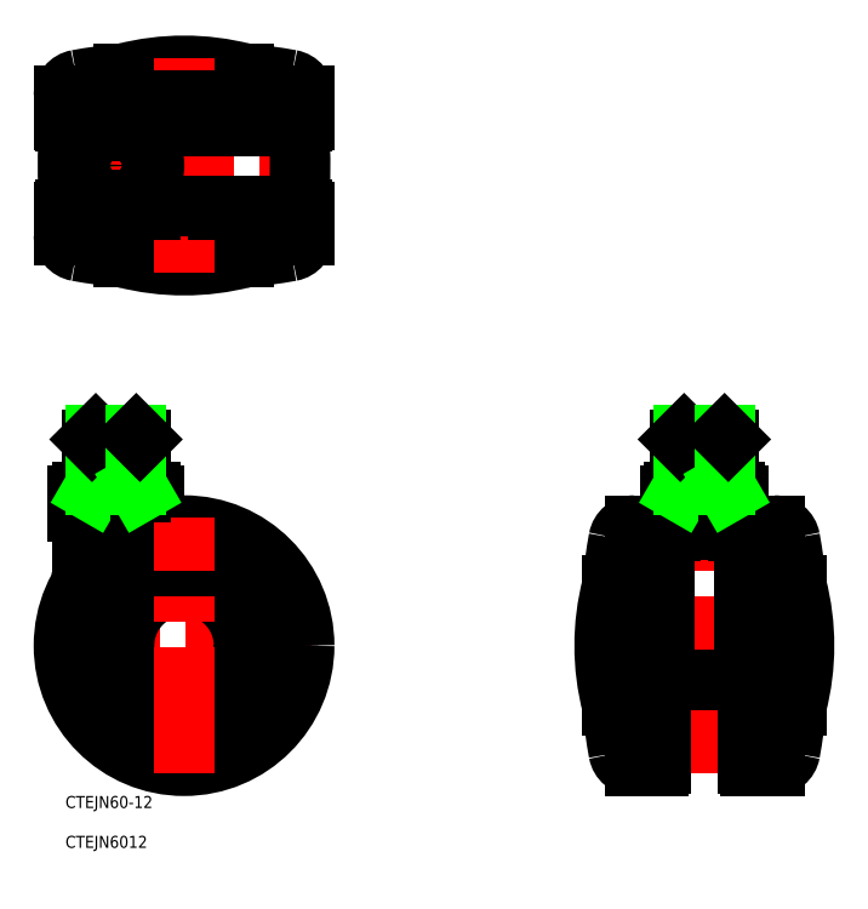
<metadata>
{"format":"dxf","ext":"dxf","renderer":"ezdxf+matplotlib","layout":"modelspace","background":"white","min_lineweight":24,"dpi":150}
</metadata>
<code>
0
SECTION
2
ENTITIES
0
TEXT
8
0
10
-29.64
20
-40.58
30
0
40
3
1
CTEJN60-12
0
TEXT
8
0
10
-29.64
20
-50.53
30
0
40
3
1
CTEJN6012
0
LINE
8
CENTER
10
156.9
20
3.6e-15
30
0
11
103.1
21
3.6e-15
31
0
0
LINE
8
CENTER
10
-17
20
30.5
30
0
11
-17
21
54.5
31
0
0
ARC
8
0
10
-9.5
20
31.5
30
0
40
1
50
360
51
90
0
ARC
8
0
10
-24.5
20
31.5
30
0
40
1
50
90
51
180
0
LINE
8
CENTER
10
32
20
3.4e-15
30
0
11
-32
21
7.3e-15
31
0
0
CIRCLE
8
0
10
0
20
3.6e-15
30
0
40
26
0
CIRCLE
8
0
10
0
20
3.6e-15
30
0
40
18
0
CIRCLE
8
0
10
0
20
3.6e-15
30
0
40
23
0
CIRCLE
8
0
10
0
20
3.6e-15
30
0
40
15
0
CIRCLE
8
0
10
0
20
3.6e-15
30
0
40
30
0
ARC
8
0
10
-45.5
20
18.19
30
0
40
20
50
352.3
51
360
0
LINE
8
0
10
-25.5
20
31.5
30
0
11
-25.5
21
18.19
31
0
0
ARC
8
0
10
-5.5
20
31.52
30
0
40
3
50
180
51
233.7
0
LINE
8
0
10
-8.5
20
31.5
30
0
11
-8.5
21
31.52
31
0
0
LINE
8
CENTER
10
-32
20
120
30
0
11
32
21
120
31
0
0
ARC
8
0
10
0
20
84.91
30
0
40
60
50
75.52
51
104.5
0
ARC
8
0
10
0
20
155.1
30
0
40
60
50
255.5
51
284.5
0
LINE
8
0
10
-15
20
143
30
0
11
15
21
143
31
0
0
LINE
8
0
10
-15
20
97
30
0
11
15
21
97
31
0
0
LINE
8
0
10
29.5
20
131
30
0
11
-29.5
21
131
31
0
0
LINE
8
0
10
29.5
20
109
30
0
11
-29.5
21
109
31
0
0
LINE
8
0
10
4.081
20
110
30
0
11
24.53
21
110
31
0
0
LINE
8
0
10
19.91
20
130
30
0
11
4.238
21
130
31
0
0
LINE
8
CENTER
10
-17
20
130.5
30
0
11
-17
21
109.5
31
0
0
LINE
8
CENTER
10
0
20
93.09
30
0
11
0
21
146.9
31
0
0
LINE
8
0
10
-25.5
20
38.5
30
0
11
-8.5
21
38.5
31
0
0
LINE
8
0
10
-8.5
20
32.5
30
0
11
-25.5
21
32.5
31
0
0
ARC
8
0
10
-15.24
20
35.5
30
0
40
6
50
150
51
210
0
ARC
8
0
10
-25.5
20
37.5
30
0
40
1
50
90
51
180
0
LINE
8
0
10
-26.5
20
33.5
30
0
11
-26.5
21
37.5
31
0
0
ARC
8
0
10
-25.5
20
33.5
30
0
40
1
50
180
51
270
0
ARC
8
0
10
-18.76
20
35.5
30
0
40
6
50
330
51
30
0
ARC
8
0
10
-8.5
20
37.5
30
0
40
1
50
360
51
90
0
LINE
8
0
10
-7.5
20
33.5
30
0
11
-7.5
21
37.5
31
0
0
ARC
8
0
10
-8.5
20
33.5
30
0
40
1
50
270
51
360
0
ARC
8
0
10
91
20
120
30
0
40
120
50
175.4
51
184.6
0
CIRCLE
8
0
10
-17
20
120
30
0
40
5.053
0
CIRCLE
8
0
10
-17
20
120
30
0
40
6
0
LINE
8
0
10
-21.24
20
111.5
30
0
11
-12.76
21
111.5
31
0
0
LINE
8
0
10
-21.24
20
128.5
30
0
11
-12.76
21
128.5
31
0
0
ARC
8
0
10
0
20
246.2
30
0
40
150
50
259.7
51
264.3
0
LINE
8
0
10
8.2
20
110
30
0
11
-18.06
21
110
31
0
0
ARC
8
0
10
-17
20
120
30
0
40
9
50
109.2
51
250.8
0
ARC
8
0
10
-17
20
120
30
0
40
9.5
50
116.5
51
243.5
0
ARC
8
0
10
-26
20
102.6
30
0
40
4
50
180
51
259.7
0
LINE
8
0
10
-18.06
20
110
30
0
11
-28.31
21
110
31
0
0
ARC
8
0
10
-28.31
20
110.3
30
0
40
0.3
50
184.6
51
270
0
ARC
8
0
10
-29.5
20
108.5
30
0
40
0.5
50
90
51
180
0
LINE
8
0
10
-30
20
108.5
30
0
11
-30
21
102.6
31
0
0
ARC
8
0
10
-17
20
120
30
0
40
9
50
289.2
51
70.81
0
ARC
8
0
10
-17
20
120
30
0
40
9.5
50
296.5
51
63.47
0
LINE
8
0
10
-8.5
20
109
30
0
11
-8.5
21
110
31
0
0
ARC
8
0
10
0
20
-6.248
30
0
40
150
50
95.74
51
100.3
0
LINE
8
0
10
8.2
20
130
30
0
11
-18.06
21
130
31
0
0
ARC
8
0
10
-26
20
137.4
30
0
40
4
50
100.3
51
180
0
LINE
8
0
10
-18.06
20
130
30
0
11
-28.31
21
130
31
0
0
ARC
8
0
10
-28.31
20
129.7
30
0
40
0.3
50
90
51
175.4
0
ARC
8
0
10
-29.5
20
131.5
30
0
40
0.5
50
180
51
270
0
LINE
8
0
10
-30
20
131.5
30
0
11
-30
21
137.4
31
0
0
LINE
8
0
10
-8.5
20
130
30
0
11
-8.5
21
131
31
0
0
ARC
8
0
10
-91
20
120
30
0
40
120
50
4.062
51
4.648
0
ARC
8
0
10
-91
20
120
30
0
40
120
50
355.4
51
4.062
0
ARC
8
0
10
0
20
246.2
30
0
40
150
50
275.7
51
280.3
0
LINE
8
0
10
8.5
20
109
30
0
11
8.5
21
110
31
0
0
ARC
8
0
10
26
20
102.6
30
0
40
4
50
280.3
51
360
0
LINE
8
0
10
24.53
20
110
30
0
11
28.32
21
110
31
0
0
ARC
8
0
10
28.31
20
110.3
30
0
40
0.3
50
270
51
355.4
0
ARC
8
0
10
29.5
20
108.5
30
0
40
0.5
50
360
51
90
0
LINE
8
0
10
30
20
108.5
30
0
11
30
21
102.6
31
0
0
ARC
8
0
10
0
20
-6.248
30
0
40
150
50
79.74
51
84.26
0
LINE
8
0
10
17.7
20
130
30
0
11
24.53
21
130
31
0
0
LINE
8
0
10
8.5
20
131
30
0
11
8.5
21
130
31
0
0
ARC
8
0
10
26
20
137.4
30
0
40
4
50
360
51
79.74
0
LINE
8
0
10
24.53
20
130
30
0
11
28.32
21
130
31
0
0
ARC
8
0
10
28.31
20
129.7
30
0
40
0.3
50
4.648
51
90
0
LINE
8
0
10
30
20
131.5
30
0
11
30
21
137.4
31
0
0
ARC
8
0
10
29.5
20
131.5
30
0
40
0.5
50
270
51
360
0
LINE
8
CENTER
10
130
20
-32
30
0
11
130
21
54.5
31
0
0
ARC
8
0
10
137.5
20
31.5
30
0
40
1
50
360
51
90
0
ARC
8
0
10
122.5
20
31.5
30
0
40
1
50
90
51
180
0
ARC
8
0
10
147.4
20
26
30
0
40
4
50
10.26
51
90
0
ARC
8
0
10
147.4
20
-26
30
0
40
4
50
270
51
349.7
0
ARC
8
0
10
165.1
20
3.6e-15
30
0
40
60
50
165.5
51
194.5
0
LINE
8
0
10
107
20
15
30
0
11
107
21
-15
31
0
0
LINE
8
0
10
141
20
-29.5
30
0
11
141
21
29.5
31
0
0
LINE
8
0
10
119
20
-29.5
30
0
11
119
21
29.5
31
0
0
LINE
8
0
10
140
20
-8.2
30
0
11
140
21
18.06
31
0
0
LINE
8
0
10
120
20
-8.2
30
0
11
120
21
18.06
31
0
0
LINE
8
0
10
119
20
-8.5
30
0
11
141
21
-8.5
31
0
0
ARC
8
0
10
256.2
20
3.6e-15
30
0
40
150
50
185.7
51
190.3
0
LINE
8
0
10
118.5
20
-30
30
0
11
112.6
21
-30
31
0
0
ARC
8
0
10
112.6
20
-26
30
0
40
4
50
190.3
51
270
0
ARC
8
0
10
118.5
20
-29.5
30
0
40
0.5
50
270
51
360
0
ARC
8
0
10
120.3
20
-8.2
30
0
40
0.3
50
180
51
270
0
ARC
8
0
10
141.5
20
-29.5
30
0
40
0.5
50
180
51
270
0
LINE
8
0
10
141.5
20
-30
30
0
11
147.4
21
-30
31
0
0
ARC
8
0
10
139.7
20
-8.2
30
0
40
0.3
50
270
51
360
0
ARC
8
0
10
130
20
-91
30
0
40
120
50
85.35
51
94.65
0
ARC
8
0
10
256.2
20
3.6e-15
30
0
40
150
50
169.7
51
174.3
0
LINE
8
0
10
119
20
8.5
30
0
11
120
21
8.5
31
0
0
LINE
8
0
10
118.5
20
30
30
0
11
112.6
21
30
31
0
0
ARC
8
0
10
112.6
20
26
30
0
40
4
50
90
51
169.7
0
LINE
8
0
10
120
20
18.06
30
0
11
120
21
28.31
31
0
0
ARC
8
0
10
120.3
20
28.31
30
0
40
0.3
50
94.65
51
180
0
ARC
8
0
10
118.5
20
29.5
30
0
40
0.5
50
360
51
90
0
LINE
8
0
10
121.5
20
28.7
30
0
11
121.5
21
31.5
31
0
0
LINE
8
0
10
140
20
8.5
30
0
11
141
21
8.5
31
0
0
LINE
8
0
10
140
20
18.06
30
0
11
140
21
28.31
31
0
0
ARC
8
0
10
139.7
20
28.31
30
0
40
0.3
50
0
51
85.35
0
ARC
8
0
10
141.5
20
29.5
30
0
40
0.5
50
90
51
180
0
LINE
8
0
10
138.5
20
28.7
30
0
11
138.5
21
31.5
31
0
0
LINE
8
0
10
141.5
20
30
30
0
11
147.4
21
30
31
0
0
ARC
8
0
10
94.91
20
3.6e-15
30
0
40
60
50
345.5
51
14.48
0
LINE
8
0
10
153
20
15
30
0
11
153
21
-15
31
0
0
ARC
8
0
10
3.752
20
3.6e-15
30
0
40
150
50
349.7
51
354.3
0
ARC
8
0
10
3.752
20
3.6e-15
30
0
40
150
50
5.739
51
10.26
0
LINE
8
0
10
122.5
20
38.5
30
0
11
137.5
21
38.5
31
0
0
LINE
8
0
10
122.5
20
32.5
30
0
11
137.5
21
32.5
31
0
0
LINE
8
0
10
121.5
20
37.5
30
0
11
121.5
21
33.5
31
0
0
ARC
8
0
10
122.5
20
33.5
30
0
40
1
50
180
51
270
0
ARC
8
0
10
122.5
20
37.5
30
0
40
1
50
90
51
180
0
LINE
8
0
10
138.5
20
33.5
30
0
11
138.5
21
37.5
31
0
0
ARC
8
0
10
137.5
20
37.5
30
0
40
1
50
0
51
90
0
ARC
8
0
10
137.5
20
33.5
30
0
40
1
50
270
51
360
0
LINE
8
CENTER
10
0
20
-32
30
0
11
0
21
32
31
0
0
LINE
8
0
10
-23
20
40.14
30
0
11
-11
21
40.14
31
0
0
LINE
8
0
10
-23
20
51.55
30
0
11
-11
21
51.55
31
0
0
LINE
8
0
10
-22.05
20
52.5
30
0
11
-11.95
21
52.5
31
0
0
LINE
8
0
10
-23
20
51.55
30
0
11
-23
21
38.5
31
0
0
LINE
8
0
10
-22.05
20
40.14
30
0
11
-22.05
21
52.5
31
0
0
LINE
8
0
10
-23
20
38.5
30
0
11
-22.05
21
40.14
31
0
0
LINE
8
0
10
-23
20
51.55
30
0
11
-22.05
21
52.5
31
0
0
LINE
8
0
10
-11
20
51.55
30
0
11
-11
21
38.5
31
0
0
LINE
8
0
10
-11.95
20
40.14
30
0
11
-11.95
21
52.5
31
0
0
LINE
8
0
10
-11
20
38.5
30
0
11
-11.95
21
40.14
31
0
0
LINE
8
0
10
-11
20
51.55
30
0
11
-11.95
21
52.5
31
0
0
LINE
8
0
10
124
20
40.14
30
0
11
136
21
40.14
31
0
0
LINE
8
0
10
124
20
51.55
30
0
11
136
21
51.55
31
0
0
LINE
8
0
10
124.9
20
52.5
30
0
11
135.1
21
52.5
31
0
0
LINE
8
0
10
124
20
51.55
30
0
11
124
21
38.5
31
0
0
LINE
8
0
10
124.9
20
40.14
30
0
11
124.9
21
52.5
31
0
0
LINE
8
0
10
124
20
38.5
30
0
11
124.9
21
40.14
31
0
0
LINE
8
0
10
124
20
51.55
30
0
11
124.9
21
52.5
31
0
0
LINE
8
0
10
136
20
51.55
30
0
11
136
21
38.5
31
0
0
LINE
8
0
10
135.1
20
40.14
30
0
11
135.1
21
52.5
31
0
0
LINE
8
0
10
136
20
38.5
30
0
11
135.1
21
40.14
31
0
0
LINE
8
0
10
136
20
51.55
30
0
11
135.1
21
52.5
31
0
0
ENDSEC
0
EOF

</code>
